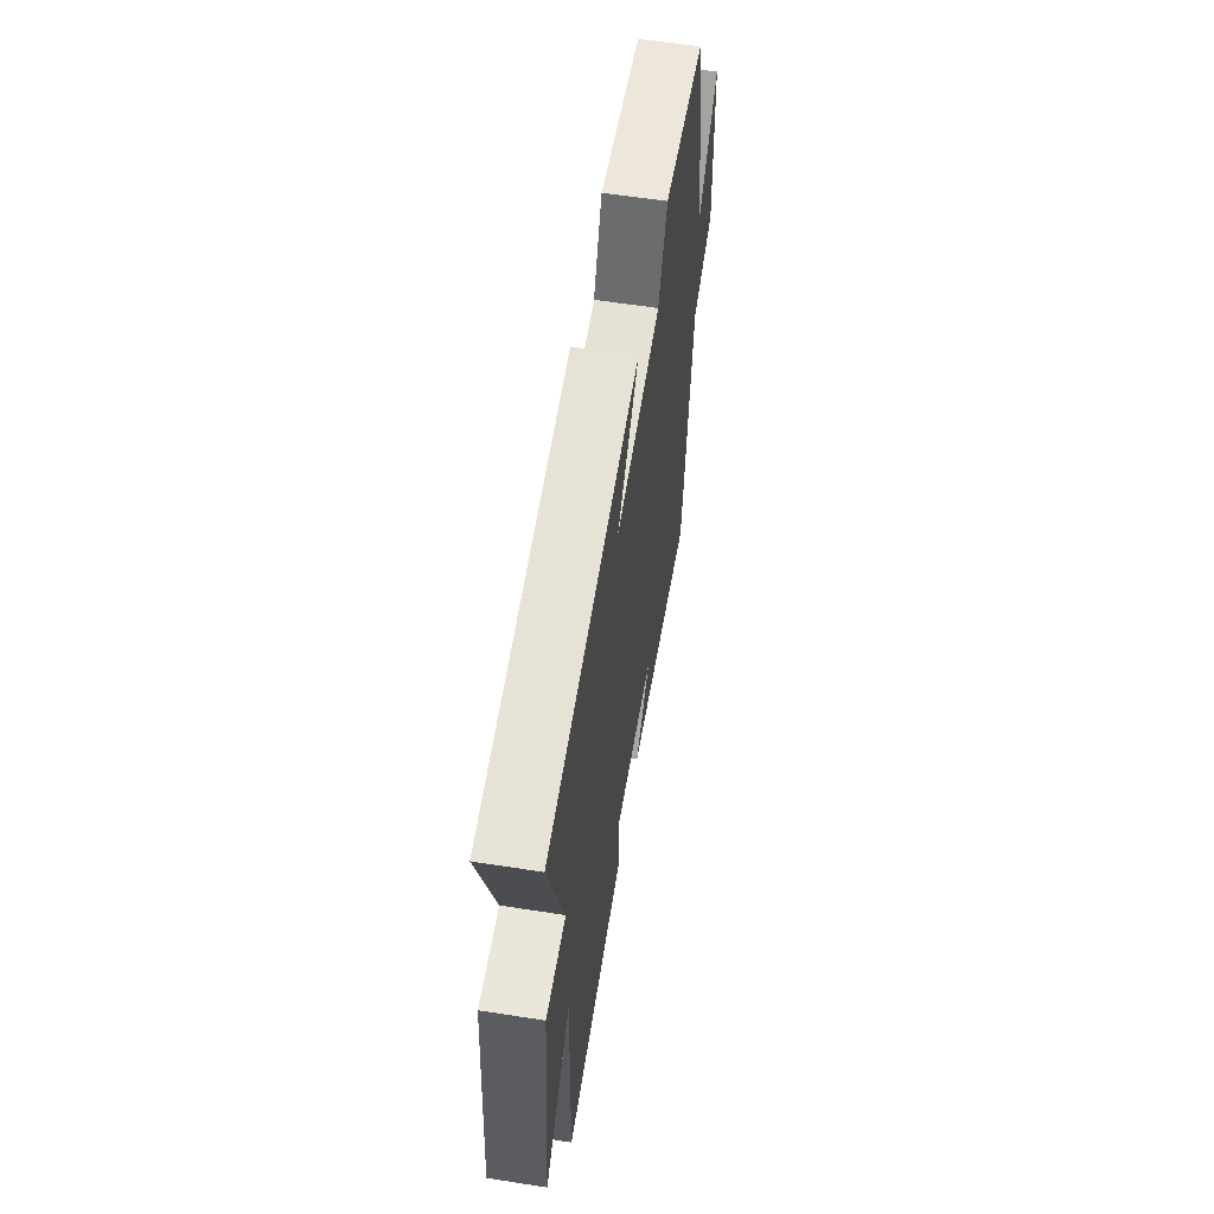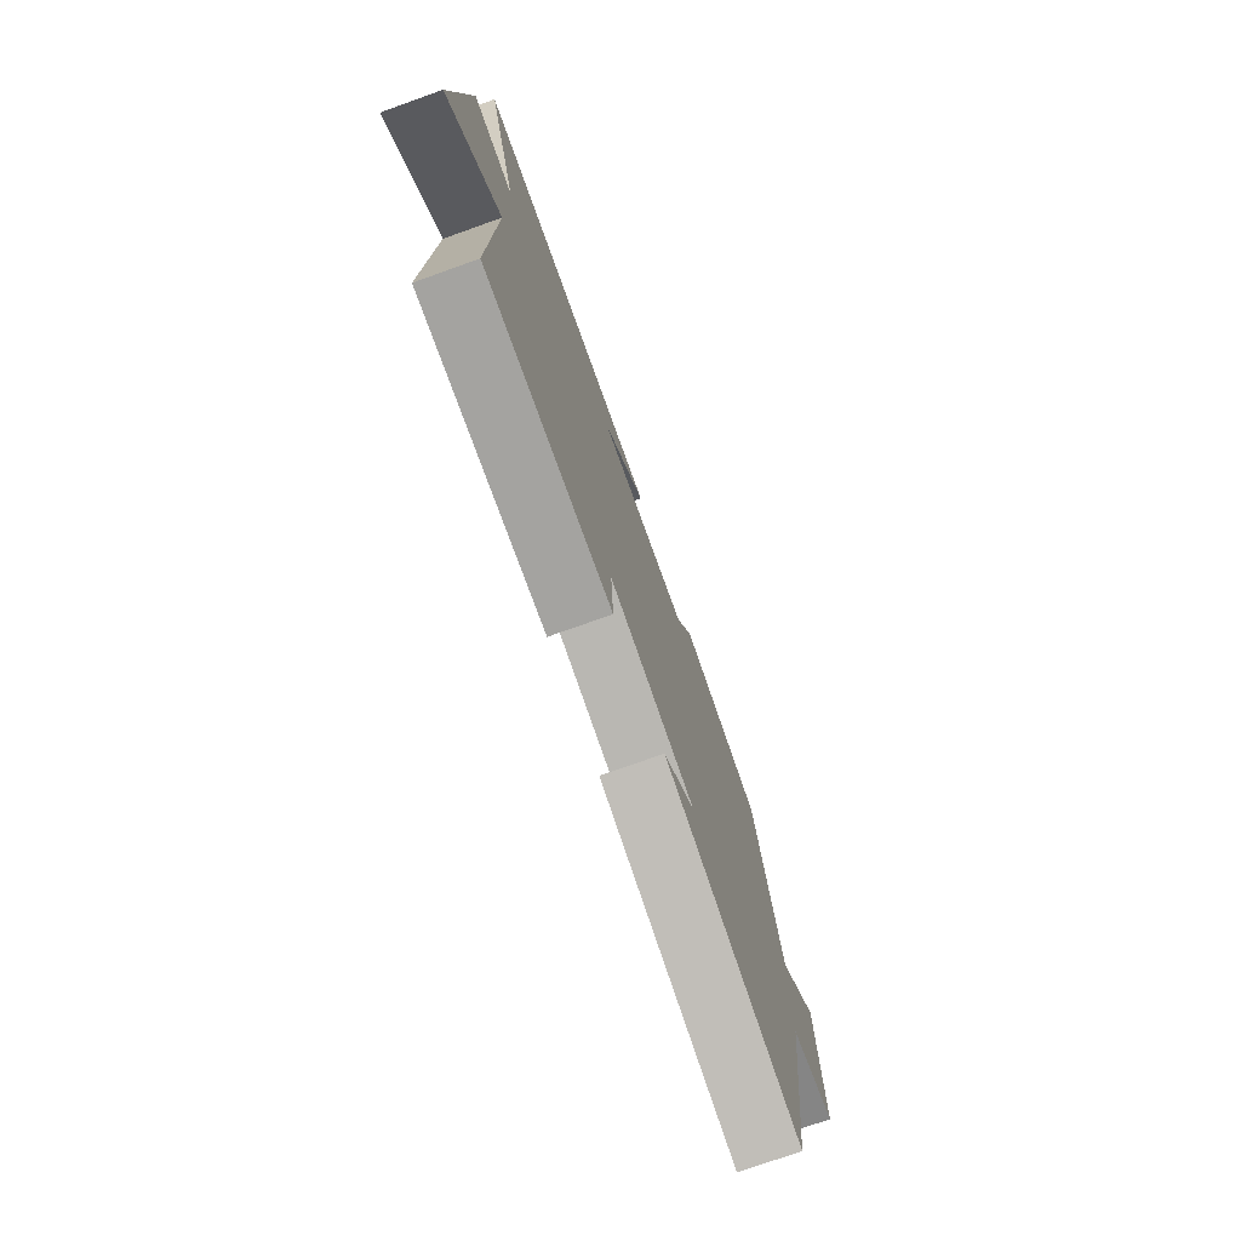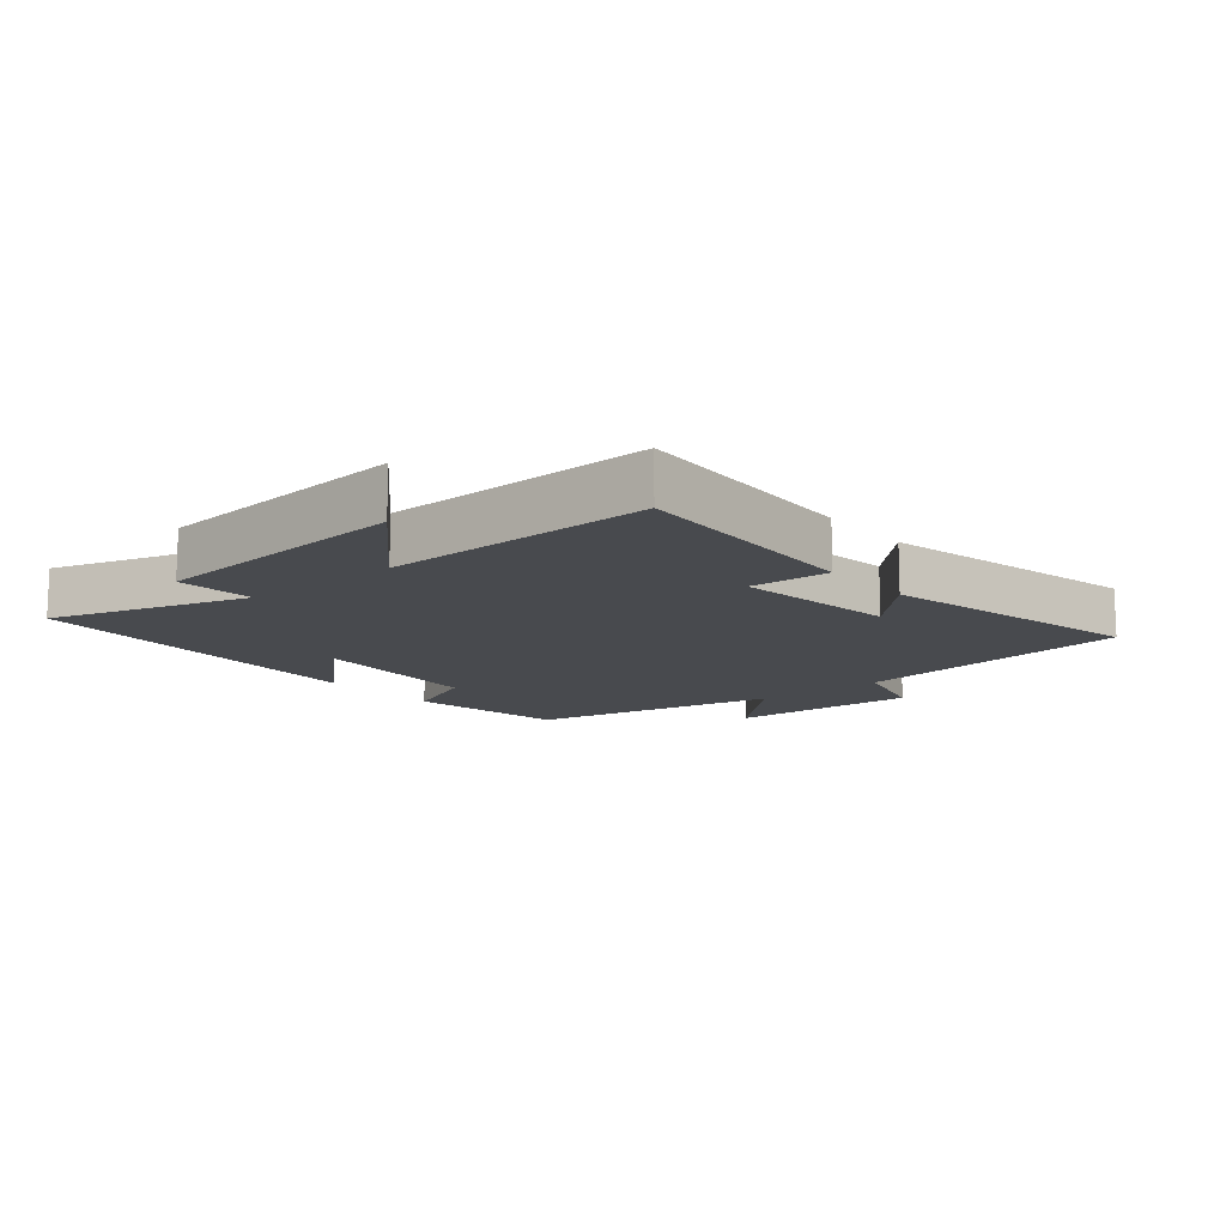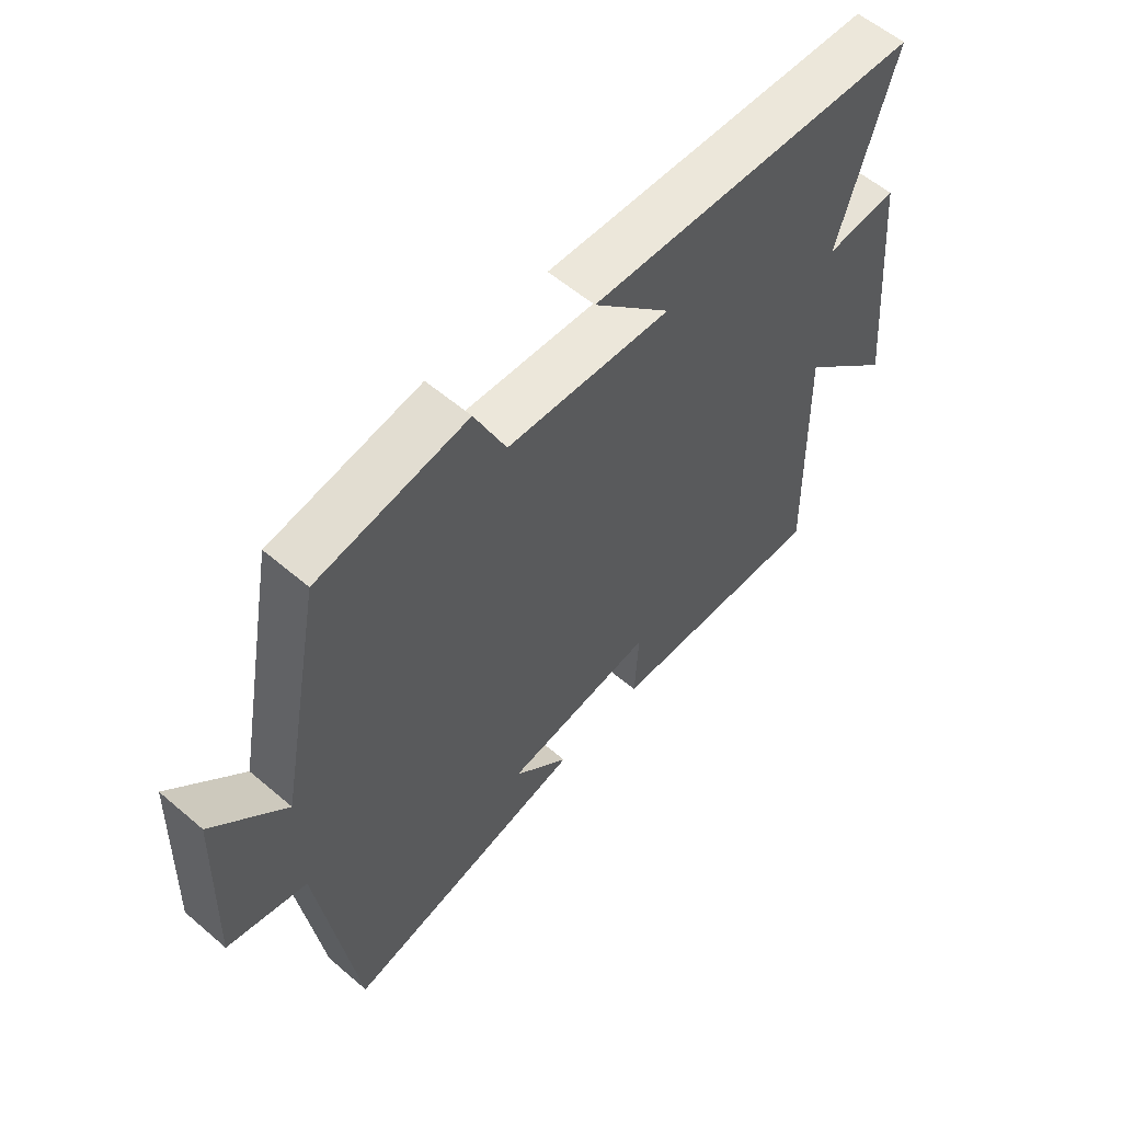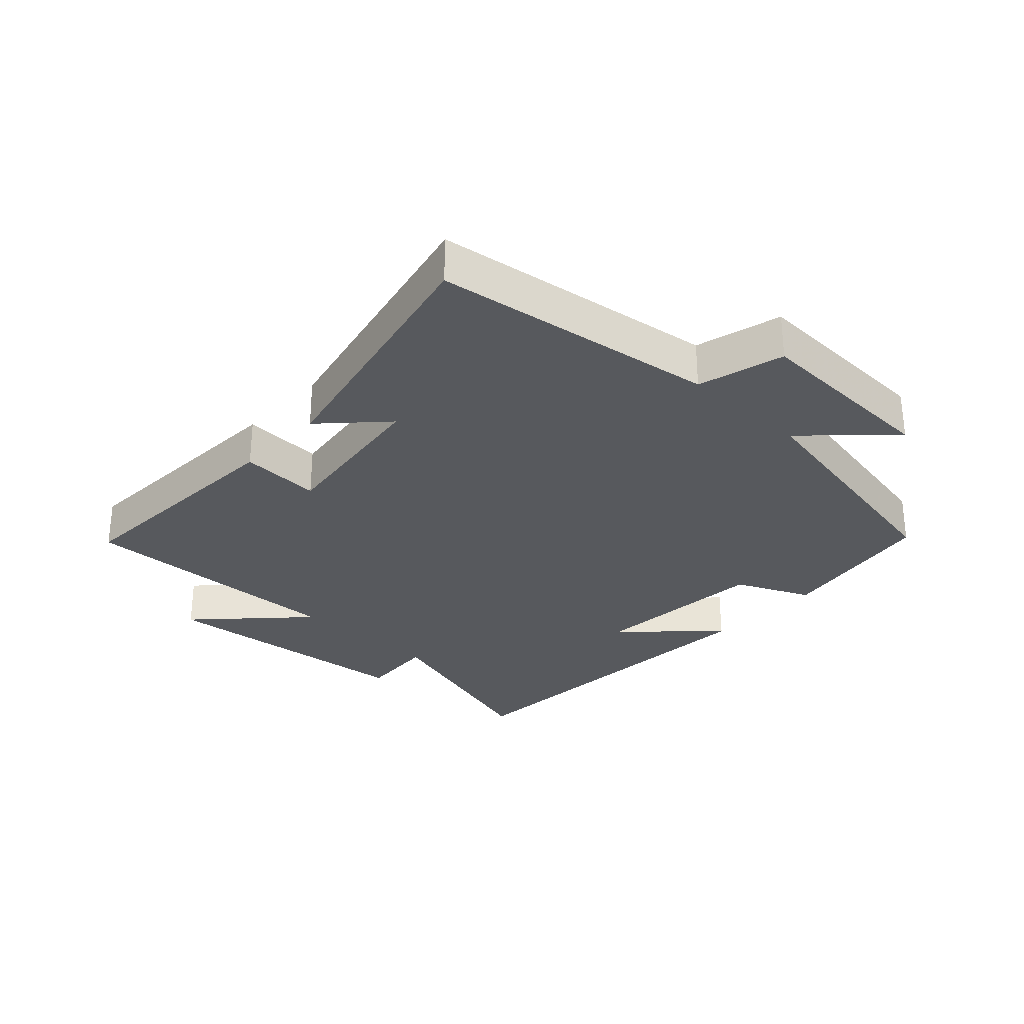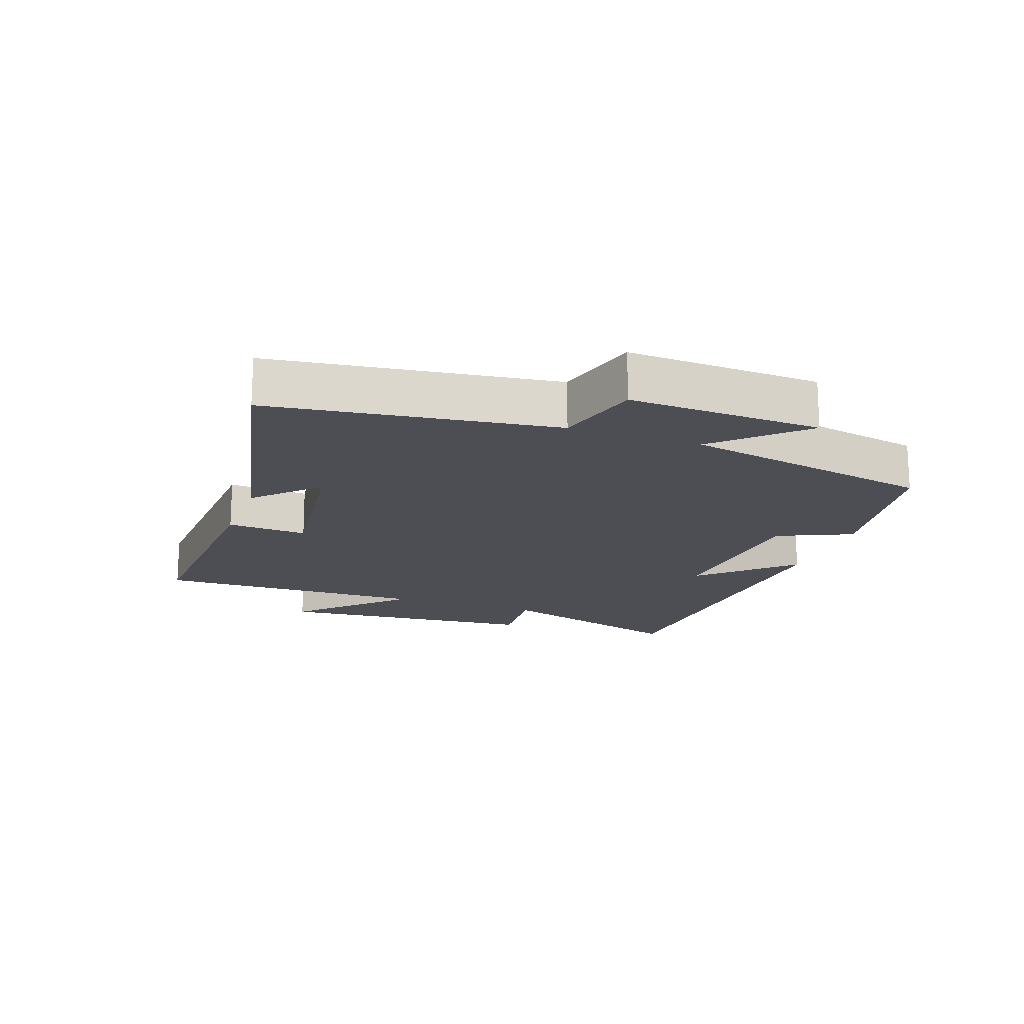
<metadata>
{"format":"obj","ext":"obj","renderer":"f3d","projection":"perspective","resolution":1024,"background":"white","views":[{"elev":59.9,"azim":99.1,"up":"+Z"},{"elev":-75.4,"azim":109.6,"up":"+Z"},{"elev":-12.8,"azim":129.6,"up":"+Y"},{"elev":57.8,"azim":-48.5,"up":"+Z"},{"elev":-29.6,"azim":-133.0,"up":"+Y"},{"elev":-17.3,"azim":-109.9,"up":"+Y"}]}
</metadata>
<code>
v 0.594 0.07 0.468
v 0.5 0.07 0.159
v 0.621 0.07 0.168
v 0.659 0.07 -0.246
v 0.5 0.07 -0.091
v 0.51 0.07 -0.518
v 0.132 0.07 -0.5
v 0.139 0.07 -0.374
v -0.117 0.07 -0.408
v -0.022 0.07 -0.5
v -0.438 0.07 -0.592
v -0.5 0.07 -0.147
v -0.635 0.07 -0.111
v -0.623 0.07 0.191
v -0.5 0.07 0.063
v -0.424 0.07 0.458
v -0.171 0.07 0.5
v -0.118 0.07 0.383
v 0.16 0.07 0.363
v 0.029 0.07 0.5
v 0.594 0 0.468
v 0.5 0 0.159
v 0.621 0 0.168
v 0.659 0 -0.246
v 0.5 0 -0.091
v 0.51 0 -0.518
v 0.132 0 -0.5
v 0.139 0 -0.374
v -0.117 0 -0.408
v -0.022 0 -0.5
v -0.438 0 -0.592
v -0.5 0 -0.147
v -0.635 0 -0.111
v -0.623 0 0.191
v -0.5 0 0.063
v -0.424 0 0.458
v -0.171 0 0.5
v -0.118 0 0.383
v 0.16 0 0.363
v 0.029 0 0.5
f 19 20 1 2
f 18 19 2
f 15 16 17 18
f 15 18 2
f 12 13 14 15
f 9 10 11 12
f 15 2 3
f 12 15 3
f 9 12 3
f 8 9 3
f 5 6 7 8
f 3 4 5
f 3 5 8
f 22 21 40 39
f 22 39 38
f 38 37 36 35
f 22 38 35
f 35 34 33 32
f 32 31 30 29
f 23 22 35
f 23 35 32
f 23 32 29
f 23 29 28
f 28 27 26 25
f 25 24 23
f 28 25 23
f 1 21 22 2
f 2 22 23 3
f 3 23 24 4
f 4 24 25 5
f 5 25 26 6
f 6 26 27 7
f 7 27 28 8
f 8 28 29 9
f 9 29 30 10
f 10 30 31 11
f 11 31 32 12
f 12 32 33 13
f 13 33 34 14
f 14 34 35 15
f 15 35 36 16
f 16 36 37 17
f 17 37 38 18
f 18 38 39 19
f 19 39 40 20
f 20 40 21 1

</code>
